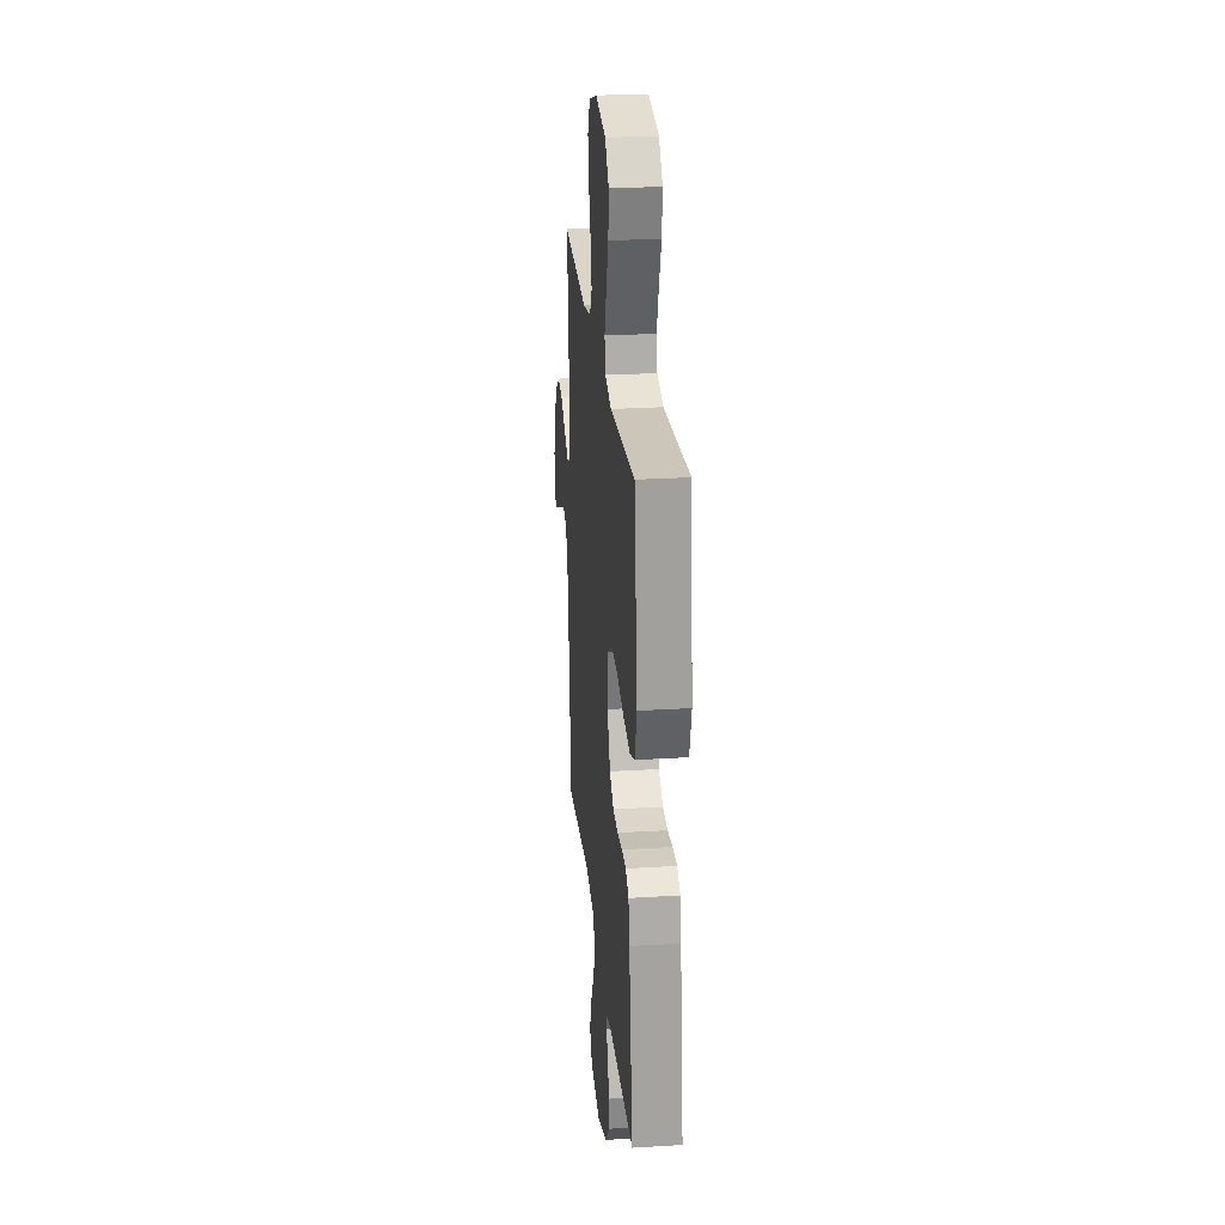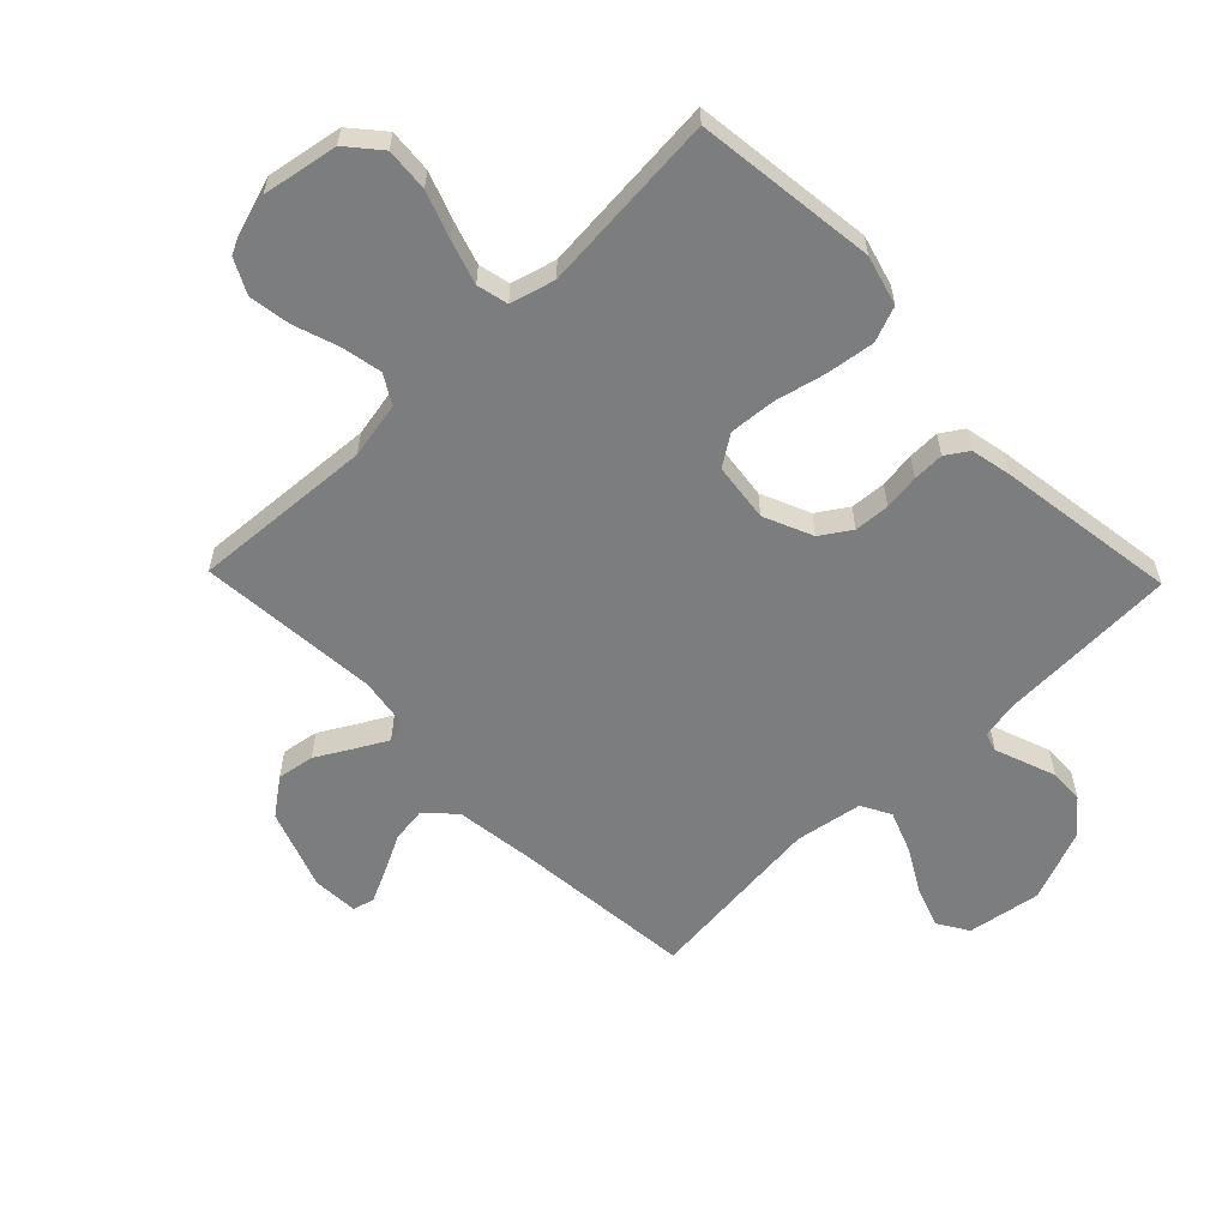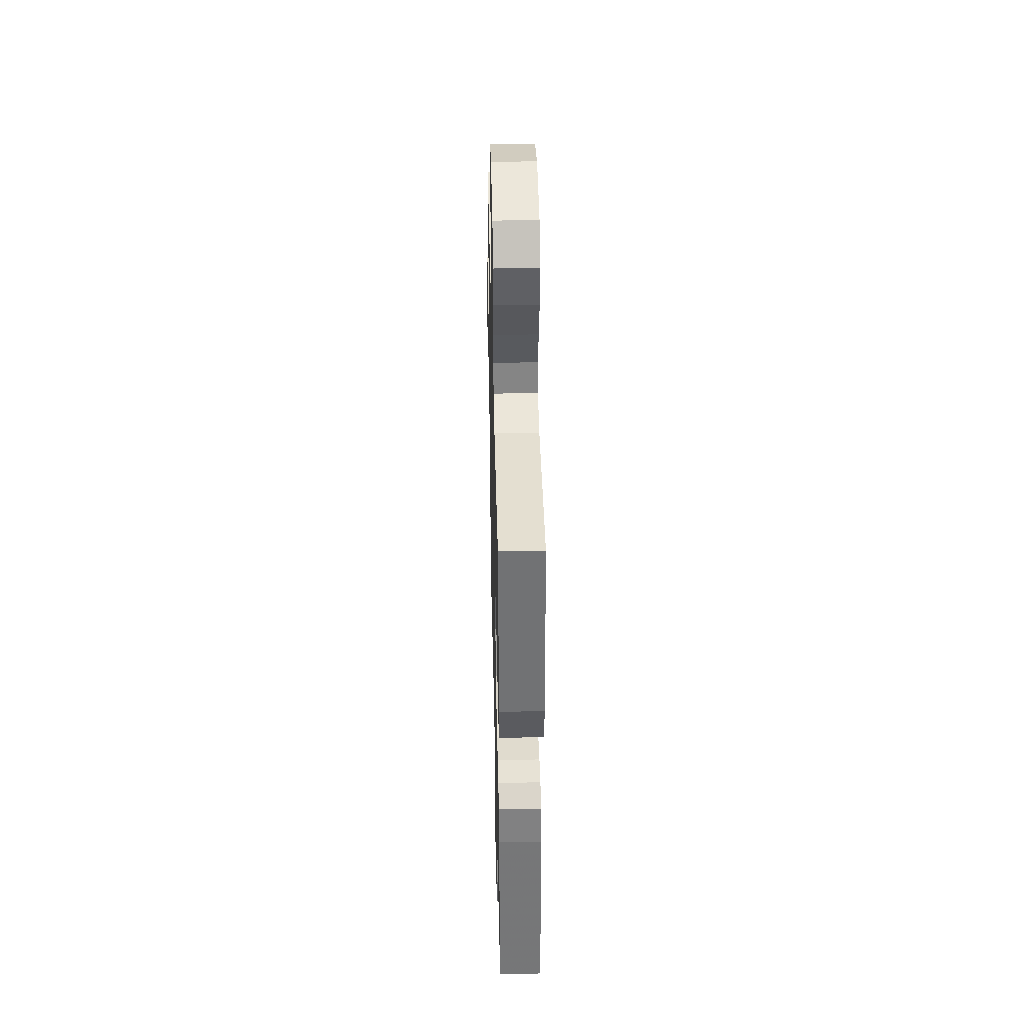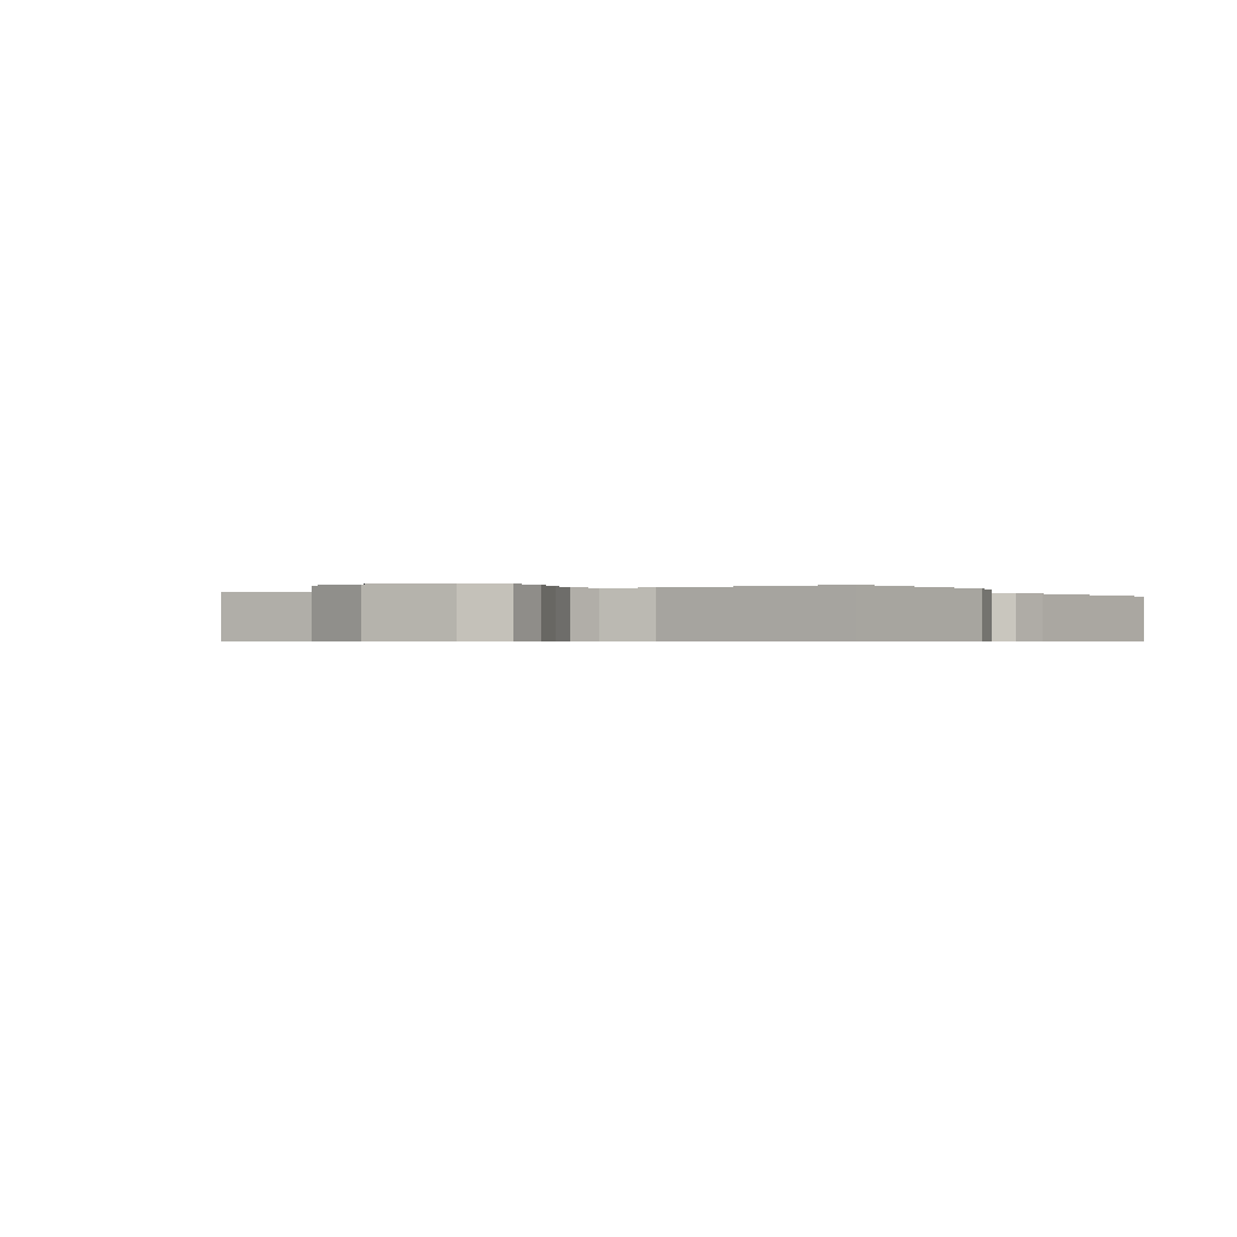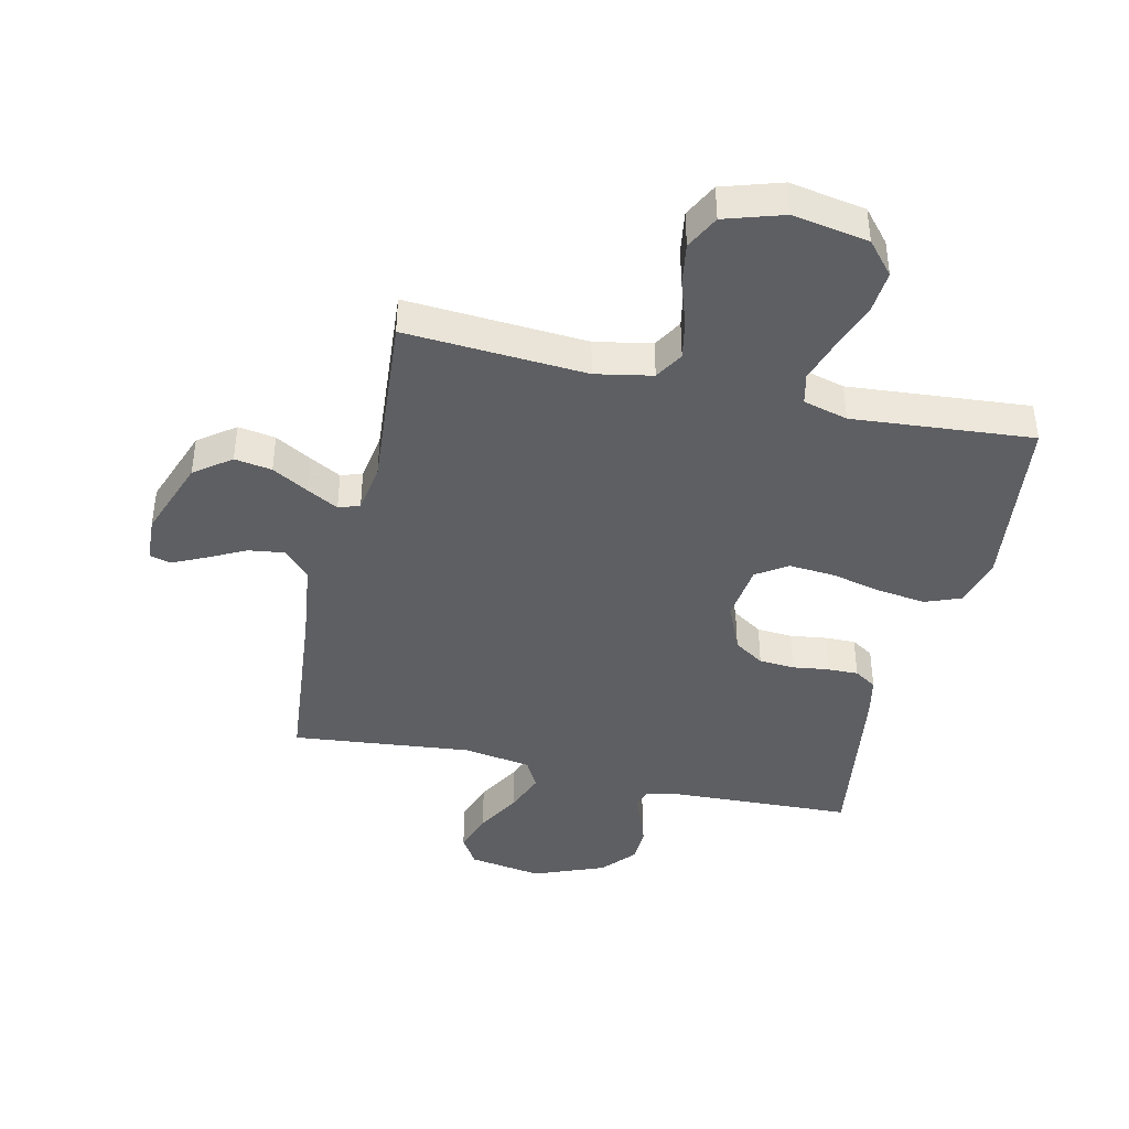
<metadata>
{"format":"obj","ext":"obj","renderer":"f3d","projection":"perspective","resolution":1024,"background":"white","views":[{"elev":25.7,"azim":84.4,"up":"+Z"},{"elev":-59.0,"azim":44.1,"up":"+Y"},{"elev":41.5,"azim":88.7,"up":"+Z"},{"elev":-0.5,"azim":31.1,"up":"+Y"},{"elev":-41.5,"azim":-12.9,"up":"+Y"}]}
</metadata>
<code>
v -0.5 0.07 0.5
v -0.2 0.07 0.48
v -0.106 0.07 0.498
v -0.078 0.07 0.546
v -0.091 0.07 0.612
v -0.116 0.07 0.686
v -0.127 0.07 0.756
v -0.098 0.07 0.813
v 0 0.07 0.844
v 0.125 0.07 0.822
v 0.171 0.07 0.768
v 0.165 0.07 0.696
v 0.137 0.07 0.619
v 0.114 0.07 0.547
v 0.126 0.07 0.495
v 0.2 0.07 0.475
v 0.5 0.07 0.5
v 0.536 0.07 0.2
v 0.513 0.07 0.117
v 0.454 0.07 0.094
v 0.374 0.07 0.105
v 0.289 0.07 0.125
v 0.213 0.07 0.131
v 0.162 0.07 0.097
v 0.15 0.07 0
v 0.185 0.07 -0.081
v 0.235 0.07 -0.114
v 0.294 0.07 -0.118
v 0.353 0.07 -0.11
v 0.405 0.07 -0.109
v 0.442 0.07 -0.133
v 0.456 0.07 -0.2
v 0.5 0.07 -0.5
v 0.2 0.07 -0.512
v 0.14 0.07 -0.524
v 0.131 0.07 -0.555
v 0.148 0.07 -0.601
v 0.168 0.07 -0.656
v 0.166 0.07 -0.713
v 0.118 0.07 -0.769
v 0 0.07 -0.816
v -0.122 0.07 -0.796
v -0.153 0.07 -0.746
v -0.13 0.07 -0.679
v -0.088 0.07 -0.605
v -0.062 0.07 -0.537
v -0.088 0.07 -0.488
v -0.2 0.07 -0.469
v -0.5 0.07 -0.5
v -0.529 0.07 -0.2
v -0.546 0.07 -0.067
v -0.59 0.07 -0.02
v -0.649 0.07 -0.028
v -0.712 0.07 -0.06
v -0.767 0.07 -0.086
v -0.802 0.07 -0.076
v -0.806 0.07 0
v -0.758 0.07 0.133
v -0.698 0.07 0.178
v -0.636 0.07 0.168
v -0.575 0.07 0.133
v -0.524 0.07 0.105
v -0.489 0.07 0.117
v -0.476 0.07 0.2
v -0.5 0 0.5
v -0.2 0 0.48
v -0.106 0 0.498
v -0.078 0 0.546
v -0.091 0 0.612
v -0.116 0 0.686
v -0.127 0 0.756
v -0.098 0 0.813
v 0 0 0.844
v 0.125 0 0.822
v 0.171 0 0.768
v 0.165 0 0.696
v 0.137 0 0.619
v 0.114 0 0.547
v 0.126 0 0.495
v 0.2 0 0.475
v 0.5 0 0.5
v 0.536 0 0.2
v 0.513 0 0.117
v 0.454 0 0.094
v 0.374 0 0.105
v 0.289 0 0.125
v 0.213 0 0.131
v 0.162 0 0.097
v 0.15 0 0
v 0.185 0 -0.081
v 0.235 0 -0.114
v 0.294 0 -0.118
v 0.353 0 -0.11
v 0.405 0 -0.109
v 0.442 0 -0.133
v 0.456 0 -0.2
v 0.5 0 -0.5
v 0.2 0 -0.512
v 0.14 0 -0.524
v 0.131 0 -0.555
v 0.148 0 -0.601
v 0.168 0 -0.656
v 0.166 0 -0.713
v 0.118 0 -0.769
v 0 0 -0.816
v -0.122 0 -0.796
v -0.153 0 -0.746
v -0.13 0 -0.679
v -0.088 0 -0.605
v -0.062 0 -0.537
v -0.088 0 -0.488
v -0.2 0 -0.469
v -0.5 0 -0.5
v -0.529 0 -0.2
v -0.546 0 -0.067
v -0.59 0 -0.02
v -0.649 0 -0.028
v -0.712 0 -0.06
v -0.767 0 -0.086
v -0.802 0 -0.076
v -0.806 0 0
v -0.758 0 0.133
v -0.698 0 0.178
v -0.636 0 0.168
v -0.575 0 0.133
v -0.524 0 0.105
v -0.489 0 0.117
v -0.476 0 0.2
f 59 60 61
f 58 59 61
f 57 58 61
f 56 57 61
f 55 56 61
f 54 55 61
f 53 54 61
f 52 53 61 62
f 51 52 62 63
f 48 49 50
f 50 51 63
f 48 50 63
f 47 48 63
f 43 44 45
f 42 43 45
f 41 42 45
f 40 41 45
f 39 40 45
f 38 39 45
f 37 38 45
f 36 37 45
f 35 36 45 46
f 34 35 46 47
f 33 34 47
f 32 33 47
f 31 32 47
f 30 31 47
f 29 30 47
f 28 29 47
f 20 21 22
f 19 20 22
f 18 19 22
f 17 18 22
f 16 17 22
f 15 16 22 23
f 11 12 13
f 10 11 13
f 9 10 13
f 8 9 13
f 7 8 13
f 6 7 13
f 5 6 13
f 4 5 13 14
f 3 4 14 15
f 64 1 2
f 15 23 24
f 3 15 24
f 2 3 24
f 64 2 24
f 27 28 47
f 47 63 64
f 27 47 64
f 26 27 64
f 64 24 25
f 25 26 64
f 125 124 123
f 125 123 122
f 125 122 121
f 125 121 120
f 125 120 119
f 125 119 118
f 125 118 117
f 126 125 117 116
f 127 126 116 115
f 114 113 112
f 127 115 114
f 127 114 112
f 127 112 111
f 109 108 107
f 109 107 106
f 109 106 105
f 109 105 104
f 109 104 103
f 109 103 102
f 109 102 101
f 109 101 100
f 110 109 100 99
f 111 110 99 98
f 111 98 97
f 111 97 96
f 111 96 95
f 111 95 94
f 111 94 93
f 111 93 92
f 86 85 84
f 86 84 83
f 86 83 82
f 86 82 81
f 86 81 80
f 87 86 80 79
f 77 76 75
f 77 75 74
f 77 74 73
f 77 73 72
f 77 72 71
f 77 71 70
f 77 70 69
f 78 77 69 68
f 79 78 68 67
f 66 65 128
f 88 87 79
f 88 79 67
f 88 67 66
f 88 66 128
f 111 92 91
f 128 127 111
f 128 111 91
f 128 91 90
f 89 88 128
f 128 90 89
f 1 65 66 2
f 2 66 67 3
f 3 67 68 4
f 4 68 69 5
f 5 69 70 6
f 6 70 71 7
f 7 71 72 8
f 8 72 73 9
f 9 73 74 10
f 10 74 75 11
f 11 75 76 12
f 12 76 77 13
f 13 77 78 14
f 14 78 79 15
f 15 79 80 16
f 16 80 81 17
f 17 81 82 18
f 18 82 83 19
f 19 83 84 20
f 20 84 85 21
f 21 85 86 22
f 22 86 87 23
f 23 87 88 24
f 24 88 89 25
f 25 89 90 26
f 26 90 91 27
f 27 91 92 28
f 28 92 93 29
f 29 93 94 30
f 30 94 95 31
f 31 95 96 32
f 32 96 97 33
f 33 97 98 34
f 34 98 99 35
f 35 99 100 36
f 36 100 101 37
f 37 101 102 38
f 38 102 103 39
f 39 103 104 40
f 40 104 105 41
f 41 105 106 42
f 42 106 107 43
f 43 107 108 44
f 44 108 109 45
f 45 109 110 46
f 46 110 111 47
f 47 111 112 48
f 48 112 113 49
f 49 113 114 50
f 50 114 115 51
f 51 115 116 52
f 52 116 117 53
f 53 117 118 54
f 54 118 119 55
f 55 119 120 56
f 56 120 121 57
f 57 121 122 58
f 58 122 123 59
f 59 123 124 60
f 60 124 125 61
f 61 125 126 62
f 62 126 127 63
f 63 127 128 64
f 64 128 65 1

</code>
